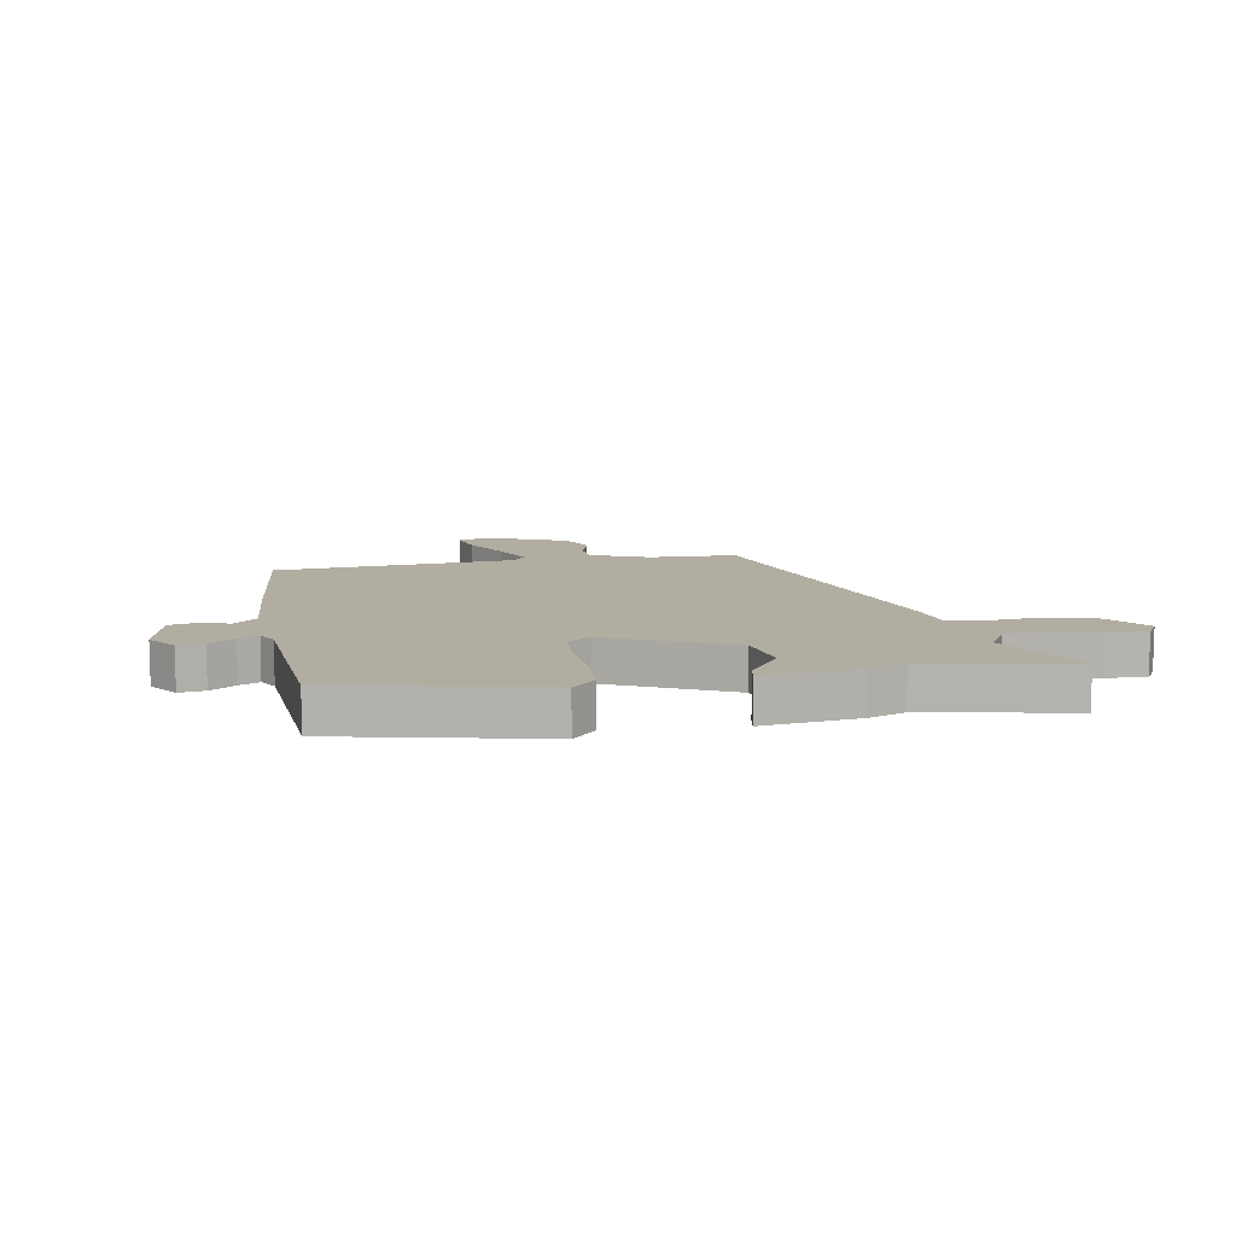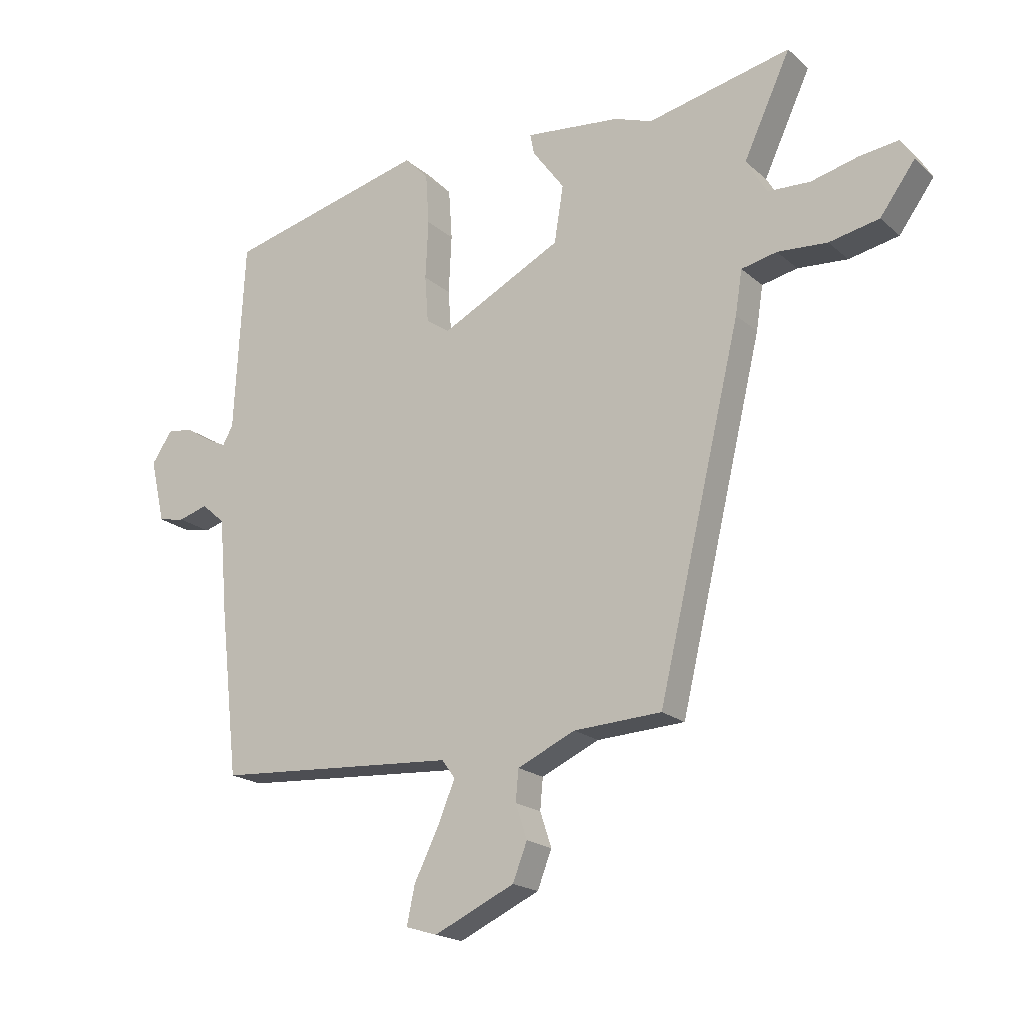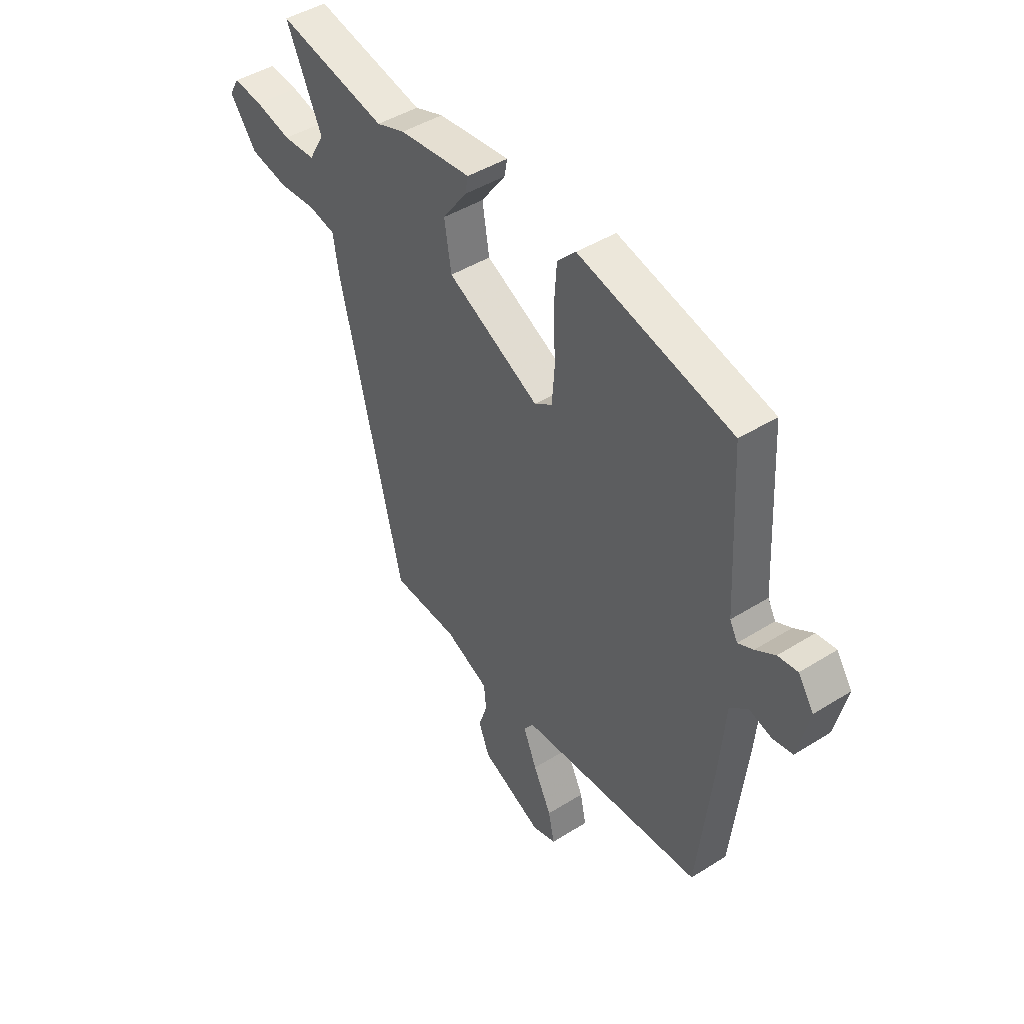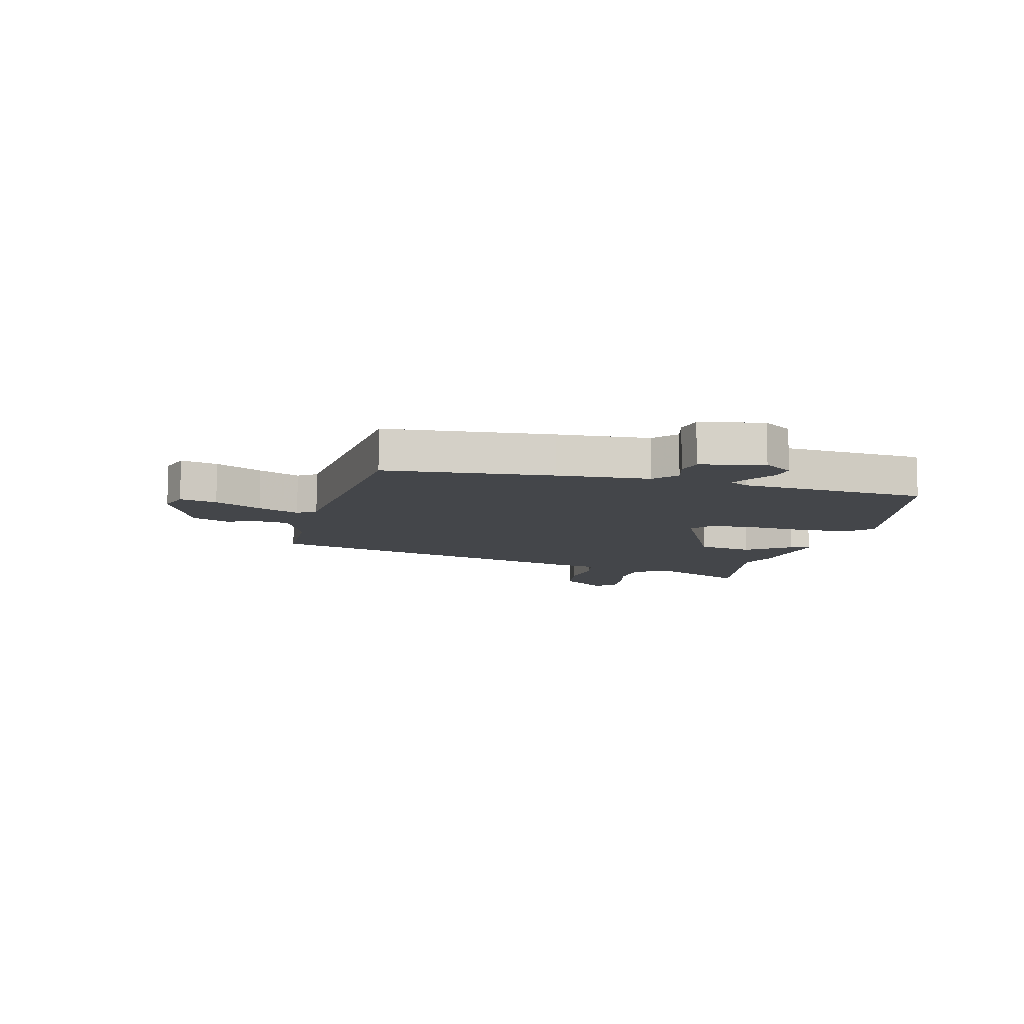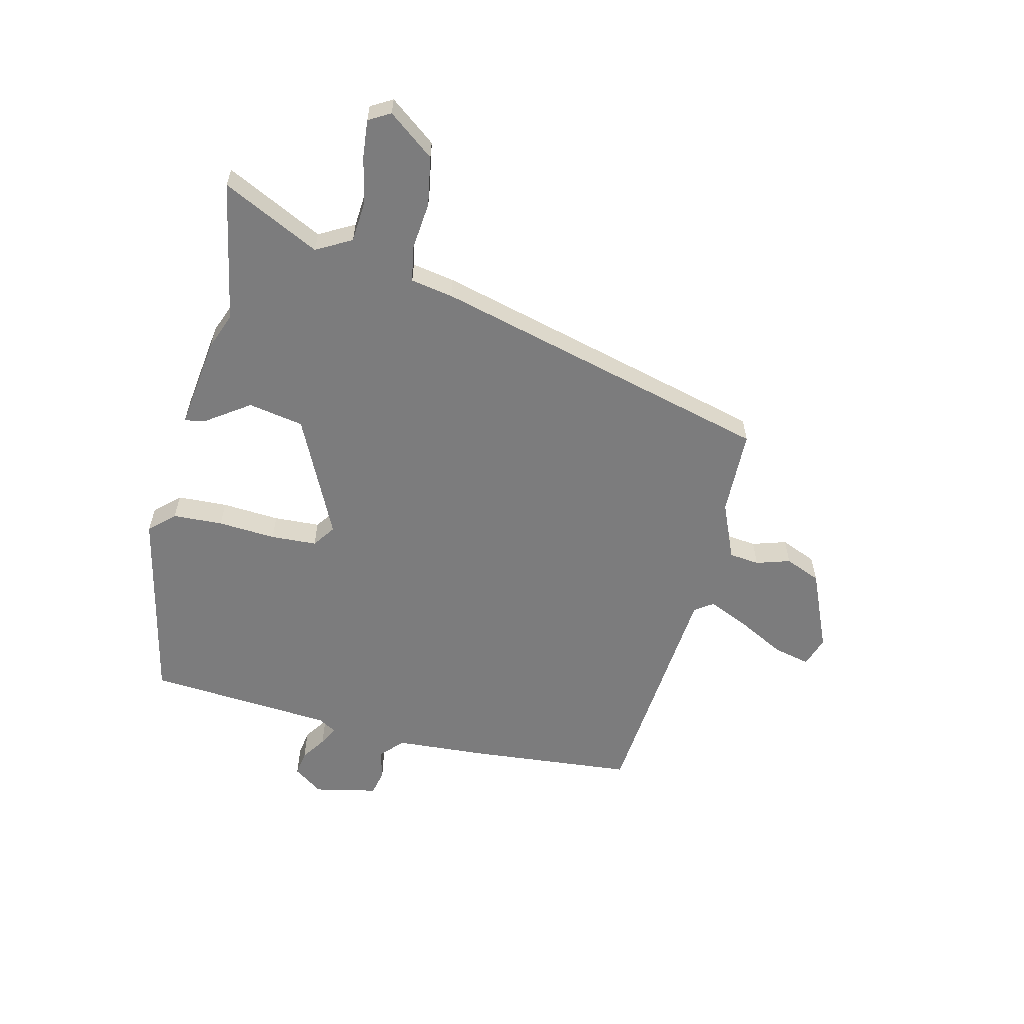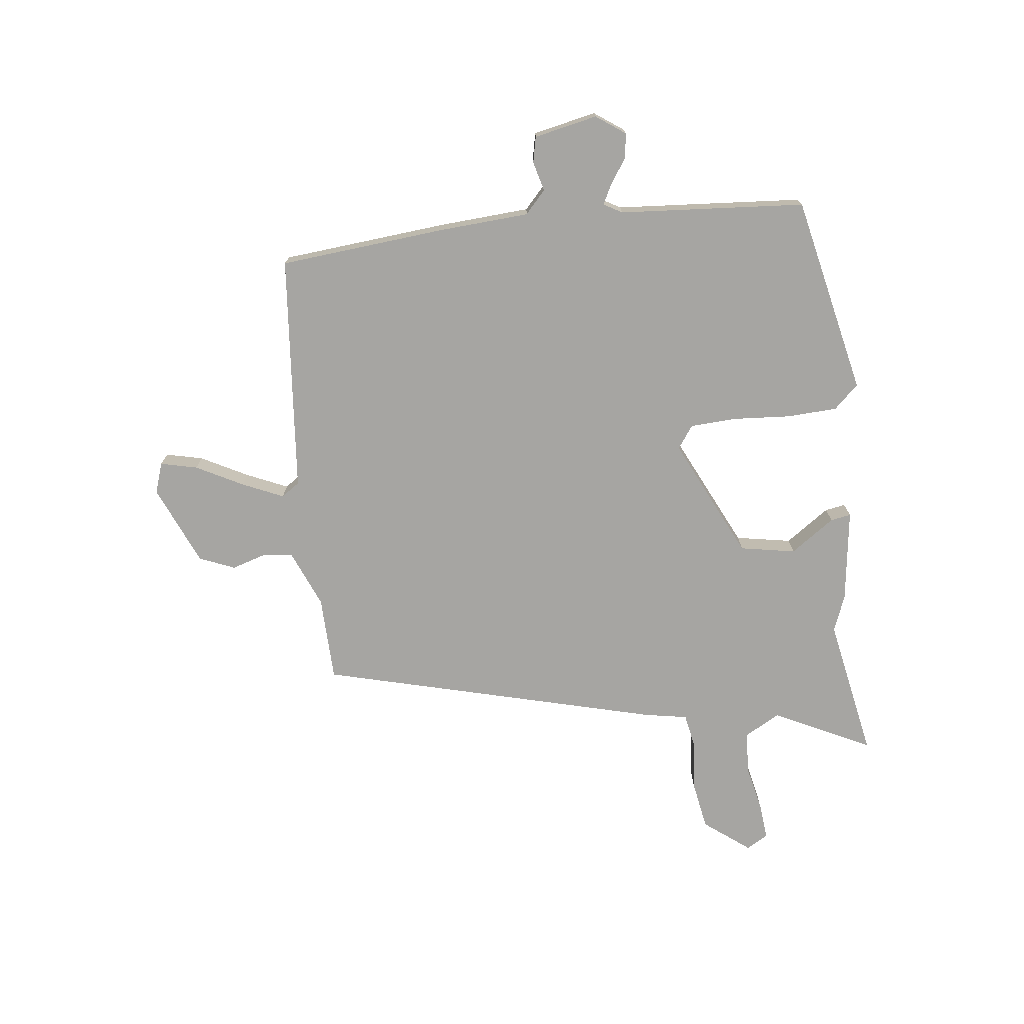
<metadata>
{"format":"obj","ext":"obj","renderer":"f3d","projection":"perspective","resolution":1024,"background":"white","views":[{"elev":10.4,"azim":-11.1,"up":"+Y"},{"elev":-19.5,"azim":33.0,"up":"+Z"},{"elev":44.7,"azim":-126.2,"up":"+Z"},{"elev":-9.7,"azim":-105.3,"up":"+Y"},{"elev":-58.8,"azim":75.3,"up":"+Y"},{"elev":-73.8,"azim":-84.4,"up":"+Y"}]}
</metadata>
<code>
v 0.338 0.07 0.466
v 0.589 0.07 0.519
v 0.507 0.07 0.344
v 0.543 0.07 0.282
v 0.617 0.07 0.278
v 0.7 0.07 0.298
v 0.767 0.07 0.306
v 0.79 0.07 0.268
v 0.729 0.07 0.185
v 0.642 0.07 0.168
v 0.555 0.07 0.175
v 0.493 0.07 0.162
v 0.481 0.07 0.086
v 0.335 0.07 -0.523
v 0.182 0.07 -0.53
v 0.081 0.07 -0.575
v 0.076 0.07 -0.629
v 0.096 0.07 -0.689
v 0.071 0.07 -0.753
v -0.07 0.07 -0.817
v -0.125 0.07 -0.8
v -0.111 0.07 -0.734
v -0.069 0.07 -0.65
v -0.038 0.07 -0.576
v -0.061 0.07 -0.544
v -0.485 0.07 -0.514
v -0.518 0.07 -0.22
v -0.532 0.07 -0.057
v -0.573 0.07 -0.021
v -0.625 0.07 -0.036
v -0.671 0.07 -0.027
v -0.697 0.07 0.085
v -0.661 0.07 0.138
v -0.616 0.07 0.132
v -0.571 0.07 0.103
v -0.536 0.07 0.086
v -0.518 0.07 0.119
v -0.5 0.07 0.451
v -0.149 0.07 0.535
v -0.107 0.07 0.492
v -0.101 0.07 0.403
v -0.106 0.07 0.3
v -0.1 0.07 0.218
v -0.059 0.07 0.19
v 0.153 0.07 0.297
v 0.169 0.07 0.396
v 0.113 0.07 0.473
v 0.106 0.07 0.509
v 0.272 0.07 0.49
v 0.338 0 0.466
v 0.589 0 0.519
v 0.507 0 0.344
v 0.543 0 0.282
v 0.617 0 0.278
v 0.7 0 0.298
v 0.767 0 0.306
v 0.79 0 0.268
v 0.729 0 0.185
v 0.642 0 0.168
v 0.555 0 0.175
v 0.493 0 0.162
v 0.481 0 0.086
v 0.335 0 -0.523
v 0.182 0 -0.53
v 0.081 0 -0.575
v 0.076 0 -0.629
v 0.096 0 -0.689
v 0.071 0 -0.753
v -0.07 0 -0.817
v -0.125 0 -0.8
v -0.111 0 -0.734
v -0.069 0 -0.65
v -0.038 0 -0.576
v -0.061 0 -0.544
v -0.485 0 -0.514
v -0.518 0 -0.22
v -0.532 0 -0.057
v -0.573 0 -0.021
v -0.625 0 -0.036
v -0.671 0 -0.027
v -0.697 0 0.085
v -0.661 0 0.138
v -0.616 0 0.132
v -0.571 0 0.103
v -0.536 0 0.086
v -0.518 0 0.119
v -0.5 0 0.451
v -0.149 0 0.535
v -0.107 0 0.492
v -0.101 0 0.403
v -0.106 0 0.3
v -0.1 0 0.218
v -0.059 0 0.19
v 0.153 0 0.297
v 0.169 0 0.396
v 0.113 0 0.473
v 0.106 0 0.509
v 0.272 0 0.49
f 48 49 1
f 47 48 1
f 46 47 1
f 1 2 3
f 46 1 3
f 45 46 3
f 44 45 3 4
f 40 41 42
f 39 40 42
f 38 39 42
f 37 38 42
f 36 37 42 43
f 33 34 35
f 32 33 35
f 31 32 35
f 30 31 35
f 29 30 35
f 28 29 35 36
f 36 43 44
f 28 36 44
f 27 28 44
f 26 27 44
f 25 26 44
f 21 22 23
f 20 21 23
f 19 20 23
f 18 19 23
f 17 18 23
f 16 17 23 24
f 25 44 4
f 24 25 4
f 16 24 4
f 15 16 4
f 9 10 11
f 8 9 11
f 7 8 11
f 6 7 11
f 5 6 11
f 5 11 12
f 4 5 12
f 15 4 12
f 12 13 14 15
f 50 98 97
f 50 97 96
f 50 96 95
f 52 51 50
f 52 50 95
f 52 95 94
f 53 52 94 93
f 91 90 89
f 91 89 88
f 91 88 87
f 91 87 86
f 92 91 86 85
f 84 83 82
f 84 82 81
f 84 81 80
f 84 80 79
f 84 79 78
f 85 84 78 77
f 93 92 85
f 93 85 77
f 93 77 76
f 93 76 75
f 93 75 74
f 72 71 70
f 72 70 69
f 72 69 68
f 72 68 67
f 72 67 66
f 73 72 66 65
f 53 93 74
f 53 74 73
f 53 73 65
f 53 65 64
f 60 59 58
f 60 58 57
f 60 57 56
f 60 56 55
f 60 55 54
f 61 60 54
f 61 54 53
f 61 53 64
f 64 63 62 61
f 1 50 51 2
f 2 51 52 3
f 3 52 53 4
f 4 53 54 5
f 5 54 55 6
f 6 55 56 7
f 7 56 57 8
f 8 57 58 9
f 9 58 59 10
f 10 59 60 11
f 11 60 61 12
f 12 61 62 13
f 13 62 63 14
f 14 63 64 15
f 15 64 65 16
f 16 65 66 17
f 17 66 67 18
f 18 67 68 19
f 19 68 69 20
f 20 69 70 21
f 21 70 71 22
f 22 71 72 23
f 23 72 73 24
f 24 73 74 25
f 25 74 75 26
f 26 75 76 27
f 27 76 77 28
f 28 77 78 29
f 29 78 79 30
f 30 79 80 31
f 31 80 81 32
f 32 81 82 33
f 33 82 83 34
f 34 83 84 35
f 35 84 85 36
f 36 85 86 37
f 37 86 87 38
f 38 87 88 39
f 39 88 89 40
f 40 89 90 41
f 41 90 91 42
f 42 91 92 43
f 43 92 93 44
f 44 93 94 45
f 45 94 95 46
f 46 95 96 47
f 47 96 97 48
f 48 97 98 49
f 49 98 50 1

</code>
